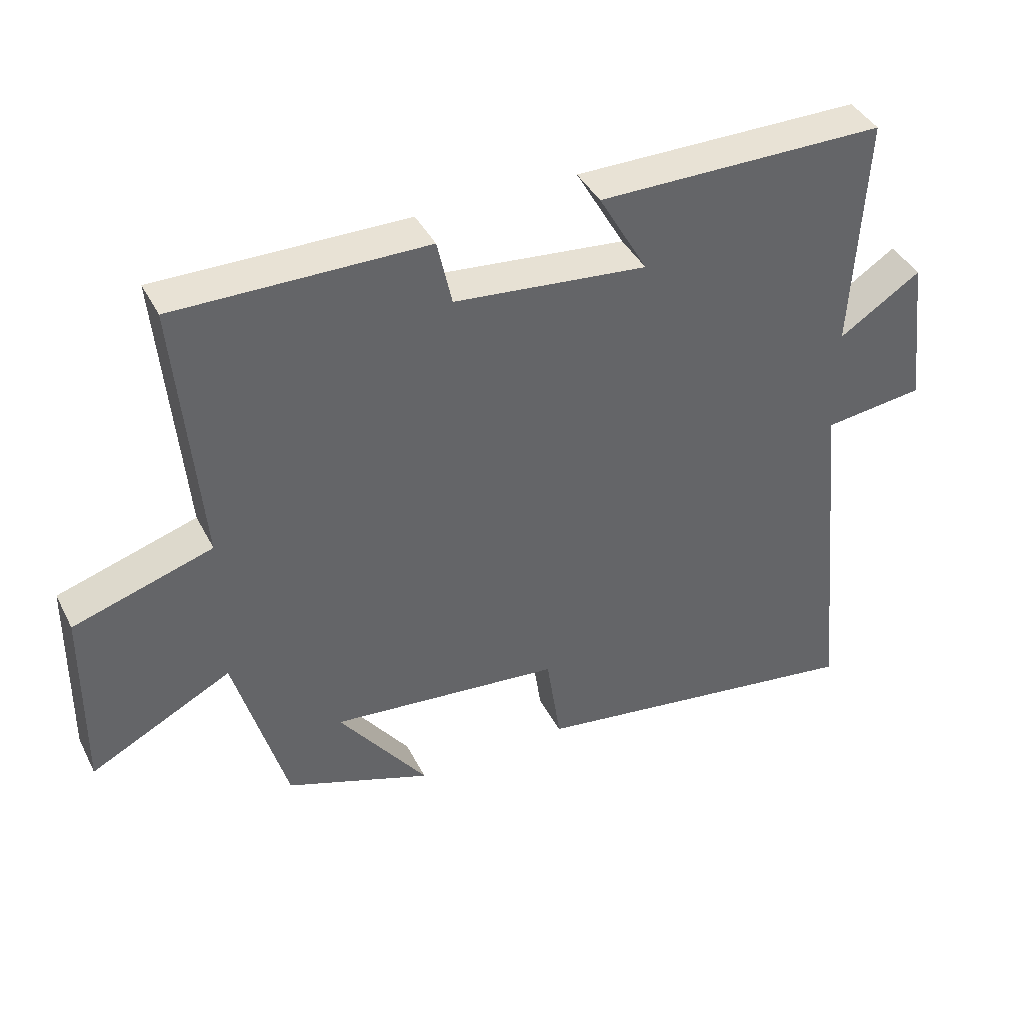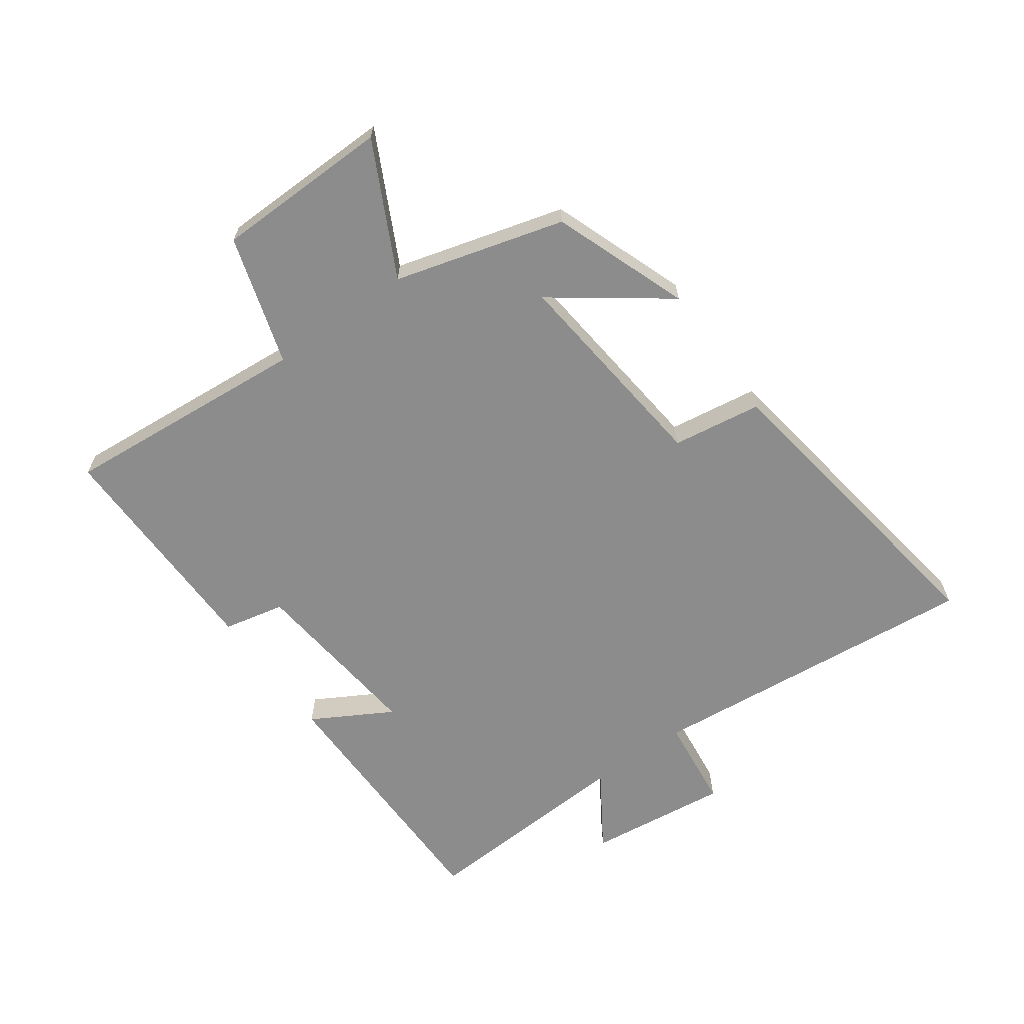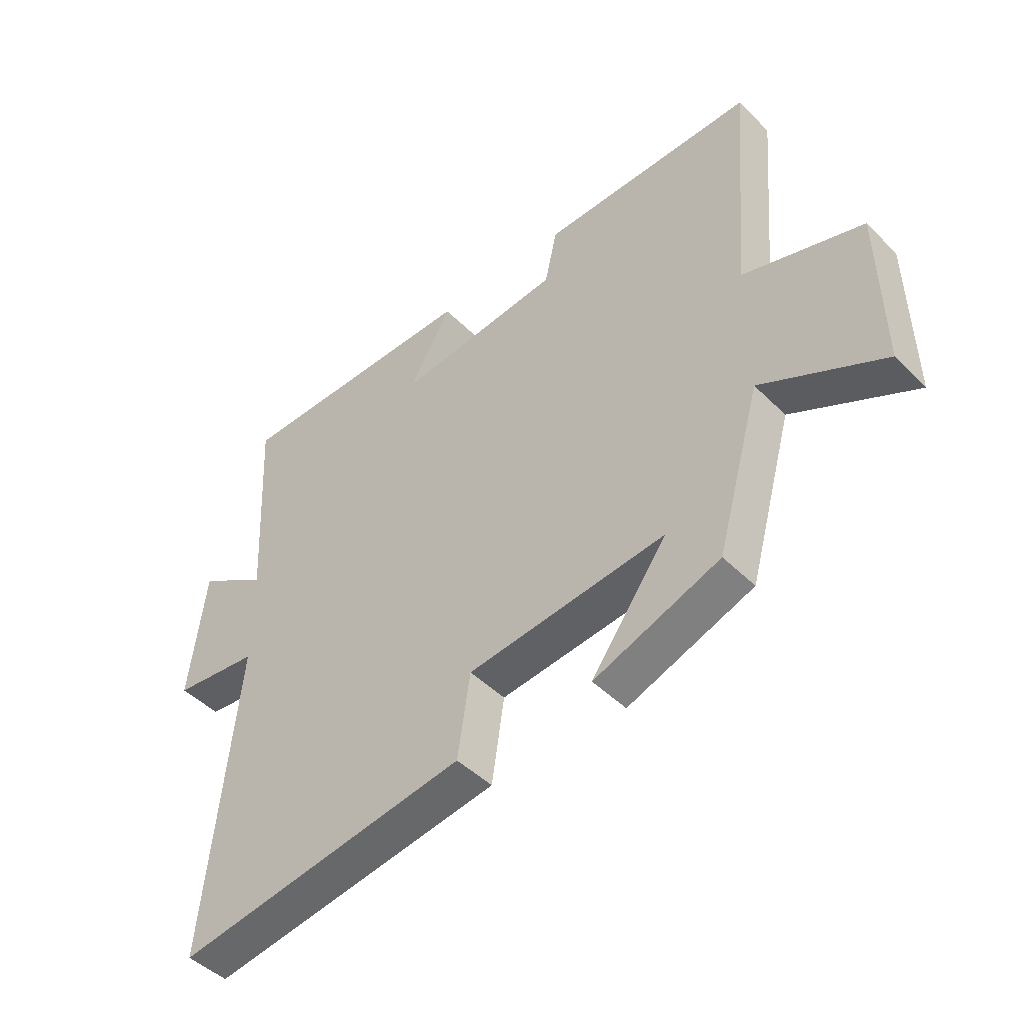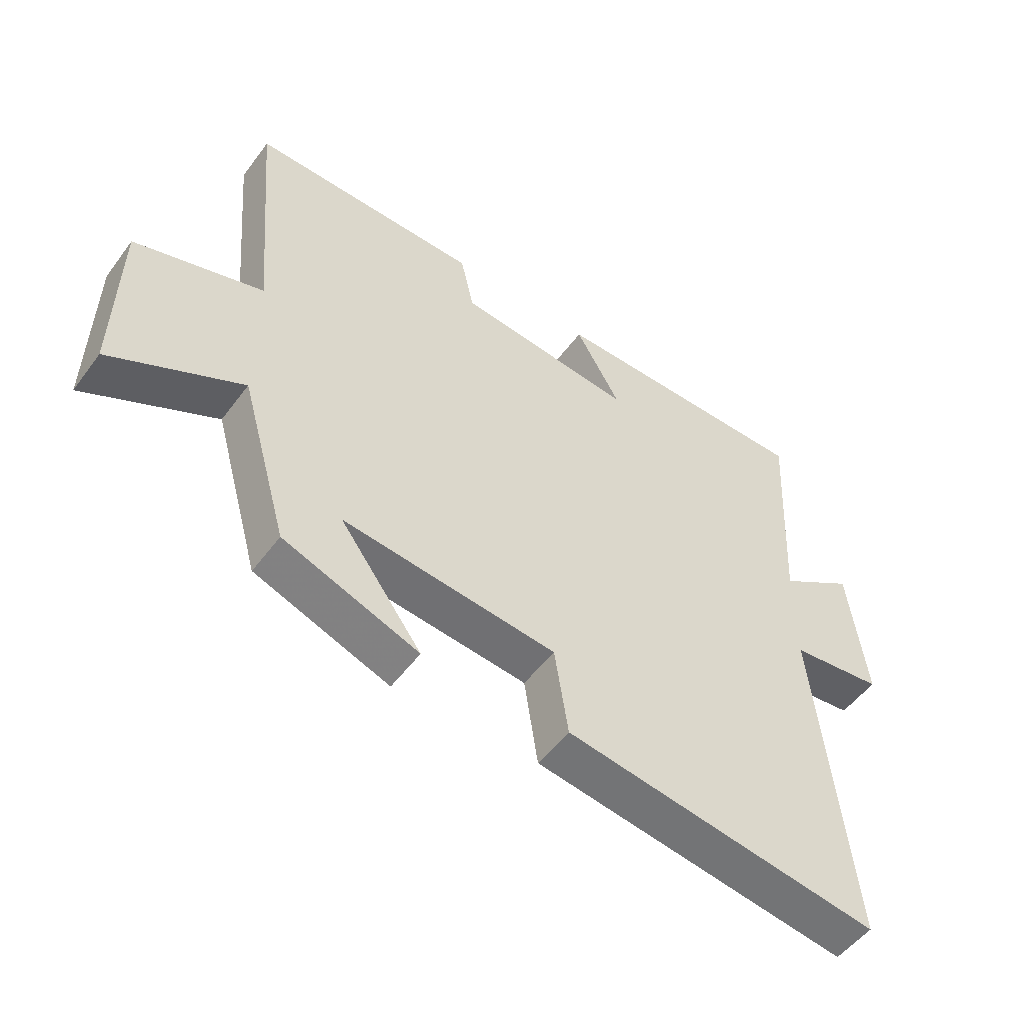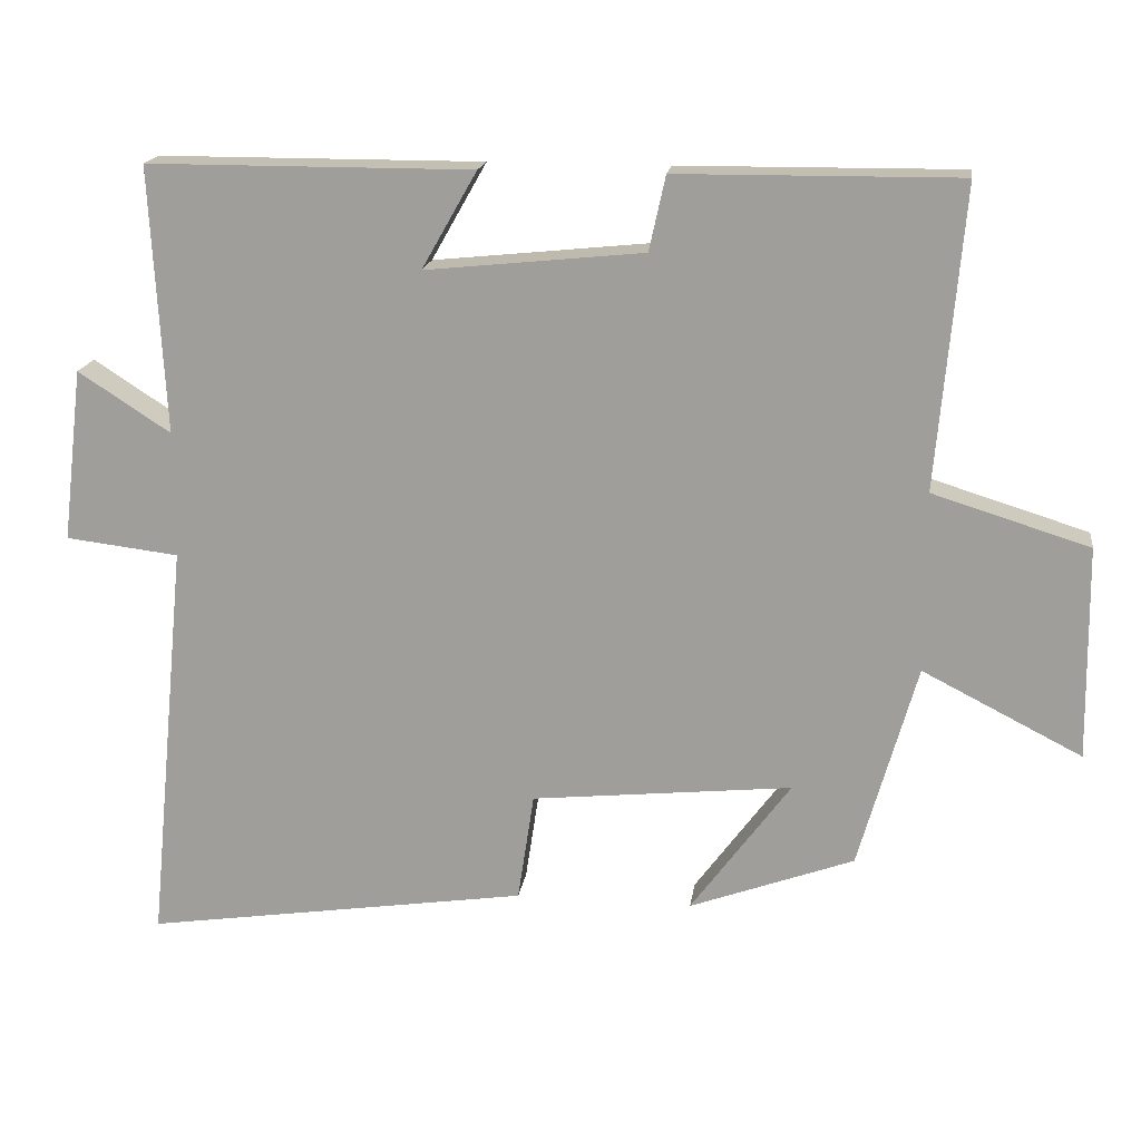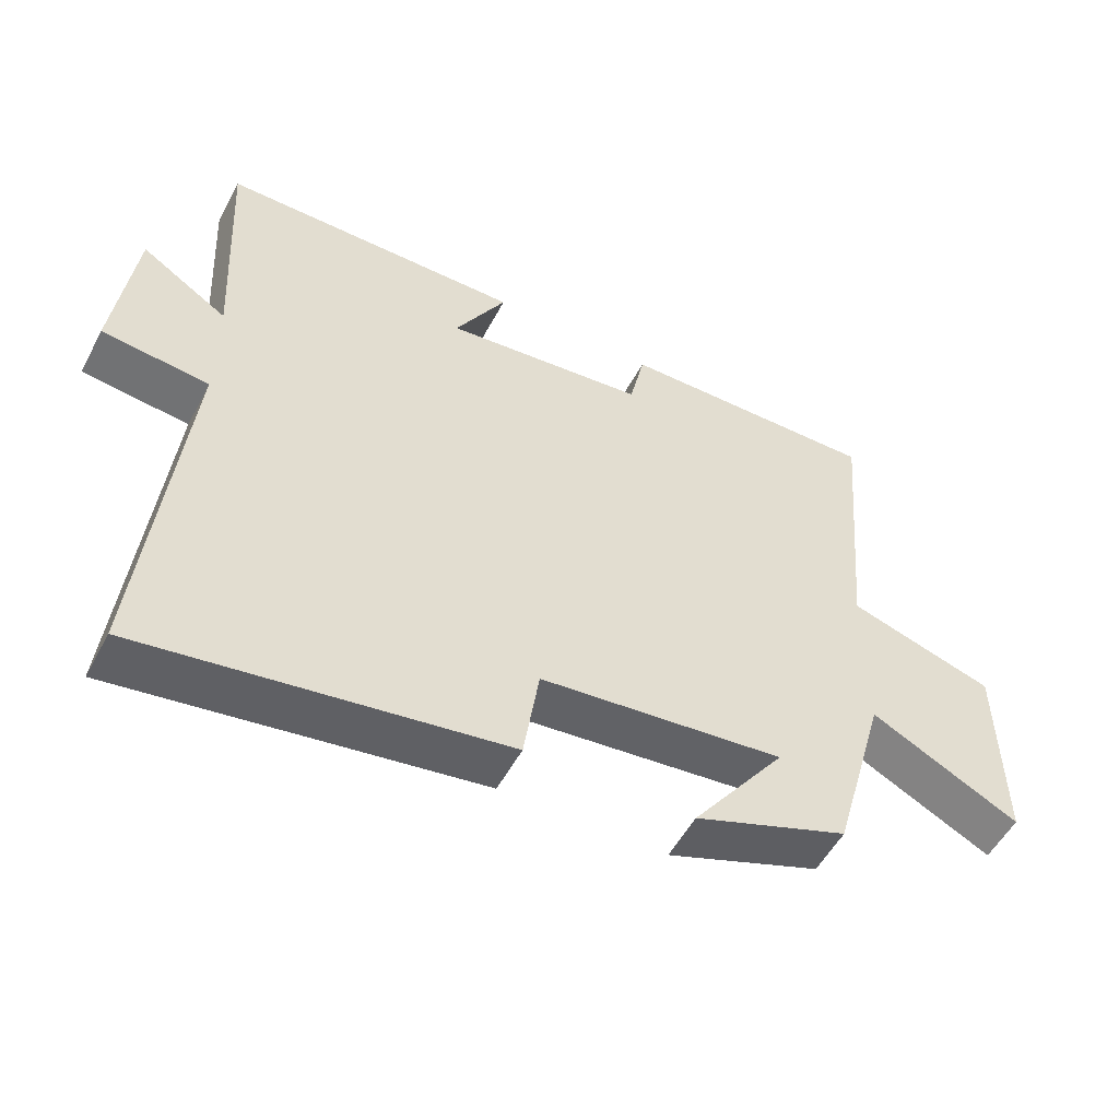
<metadata>
{"format":"obj","ext":"obj","renderer":"f3d","projection":"perspective","resolution":1024,"background":"white","views":[{"elev":40.9,"azim":154.7,"up":"+Z"},{"elev":-64.3,"azim":125.8,"up":"+Y"},{"elev":-46.2,"azim":41.7,"up":"+Z"},{"elev":-52.2,"azim":144.4,"up":"+Z"},{"elev":17.6,"azim":8.0,"up":"+Z"},{"elev":-53.1,"azim":-27.6,"up":"+Z"}]}
</metadata>
<code>
v 0.422 0.07 -0.419
v 0.201 0.07 -0.5
v 0.335 0.07 -0.318
v -0.015 0.07 -0.354
v -0.037 0.07 -0.5
v -0.554 0.07 -0.577
v -0.5 0.07 -0.028
v -0.652 0.07 -0.01
v -0.624 0.07 0.222
v -0.5 0.07 0.142
v -0.519 0.07 0.499
v -0.083 0.07 0.5
v -0.157 0.07 0.37
v 0.135 0.07 0.4
v 0.157 0.07 0.5
v 0.535 0.07 0.503
v 0.5 0.07 0.099
v 0.71 0.07 0.034
v 0.714 0.07 -0.252
v 0.5 0.07 -0.143
v 0.422 0 -0.419
v 0.201 0 -0.5
v 0.335 0 -0.318
v -0.015 0 -0.354
v -0.037 0 -0.5
v -0.554 0 -0.577
v -0.5 0 -0.028
v -0.652 0 -0.01
v -0.624 0 0.222
v -0.5 0 0.142
v -0.519 0 0.499
v -0.083 0 0.5
v -0.157 0 0.37
v 0.135 0 0.4
v 0.157 0 0.5
v 0.535 0 0.503
v 0.5 0 0.099
v 0.71 0 0.034
v 0.714 0 -0.252
v 0.5 0 -0.143
f 17 18 19 20
f 17 20 1
f 16 17 1
f 15 16 1
f 14 15 1
f 13 14 1
f 10 11 12 13
f 7 8 9 10
f 7 10 13
f 6 7 13
f 5 6 13
f 4 5 13
f 3 4 13
f 1 2 3
f 1 3 13
f 40 39 38 37
f 21 40 37
f 21 37 36
f 21 36 35
f 21 35 34
f 21 34 33
f 33 32 31 30
f 30 29 28 27
f 33 30 27
f 33 27 26
f 33 26 25
f 33 25 24
f 33 24 23
f 23 22 21
f 33 23 21
f 1 21 22 2
f 2 22 23 3
f 3 23 24 4
f 4 24 25 5
f 5 25 26 6
f 6 26 27 7
f 7 27 28 8
f 8 28 29 9
f 9 29 30 10
f 10 30 31 11
f 11 31 32 12
f 12 32 33 13
f 13 33 34 14
f 14 34 35 15
f 15 35 36 16
f 16 36 37 17
f 17 37 38 18
f 18 38 39 19
f 19 39 40 20
f 20 40 21 1

</code>
